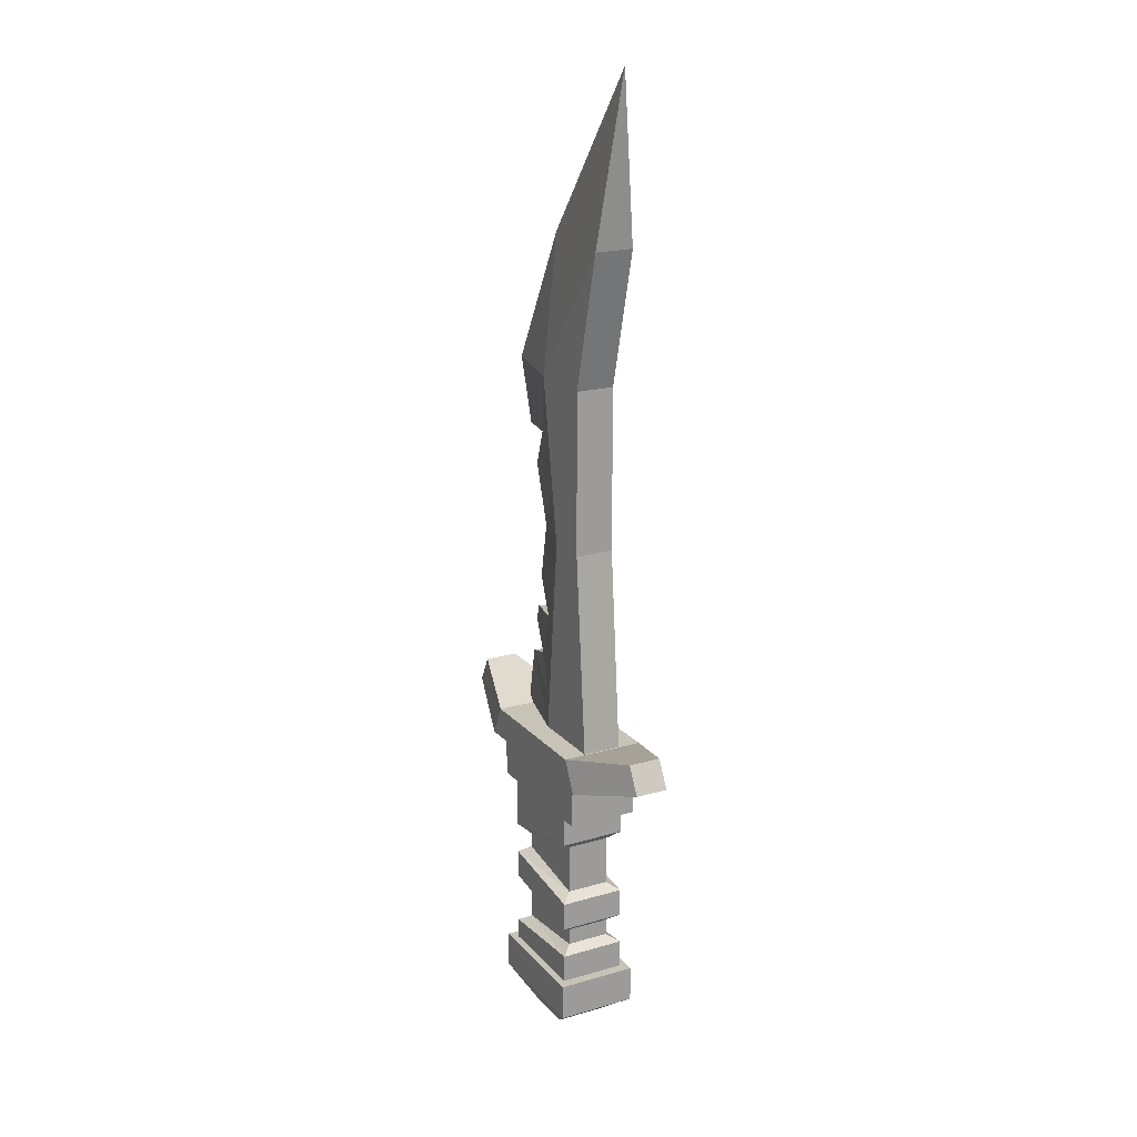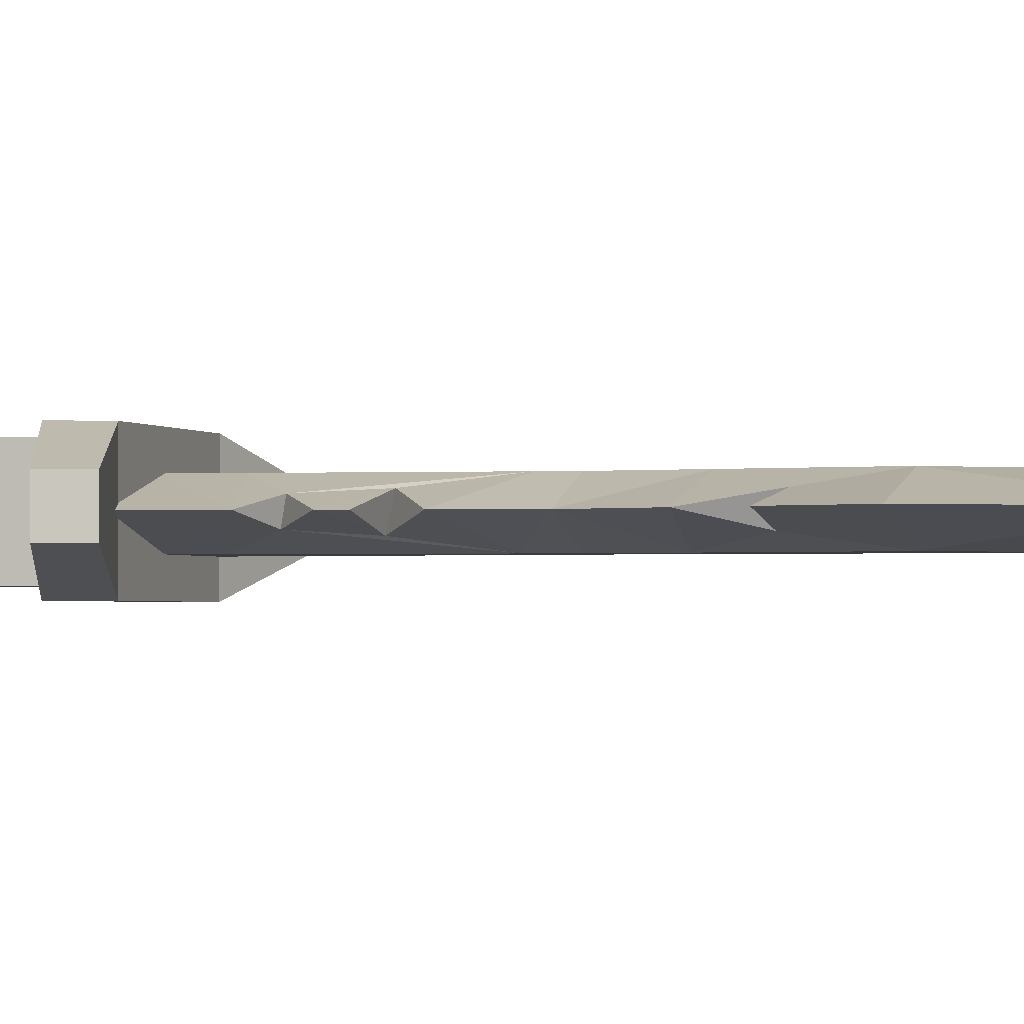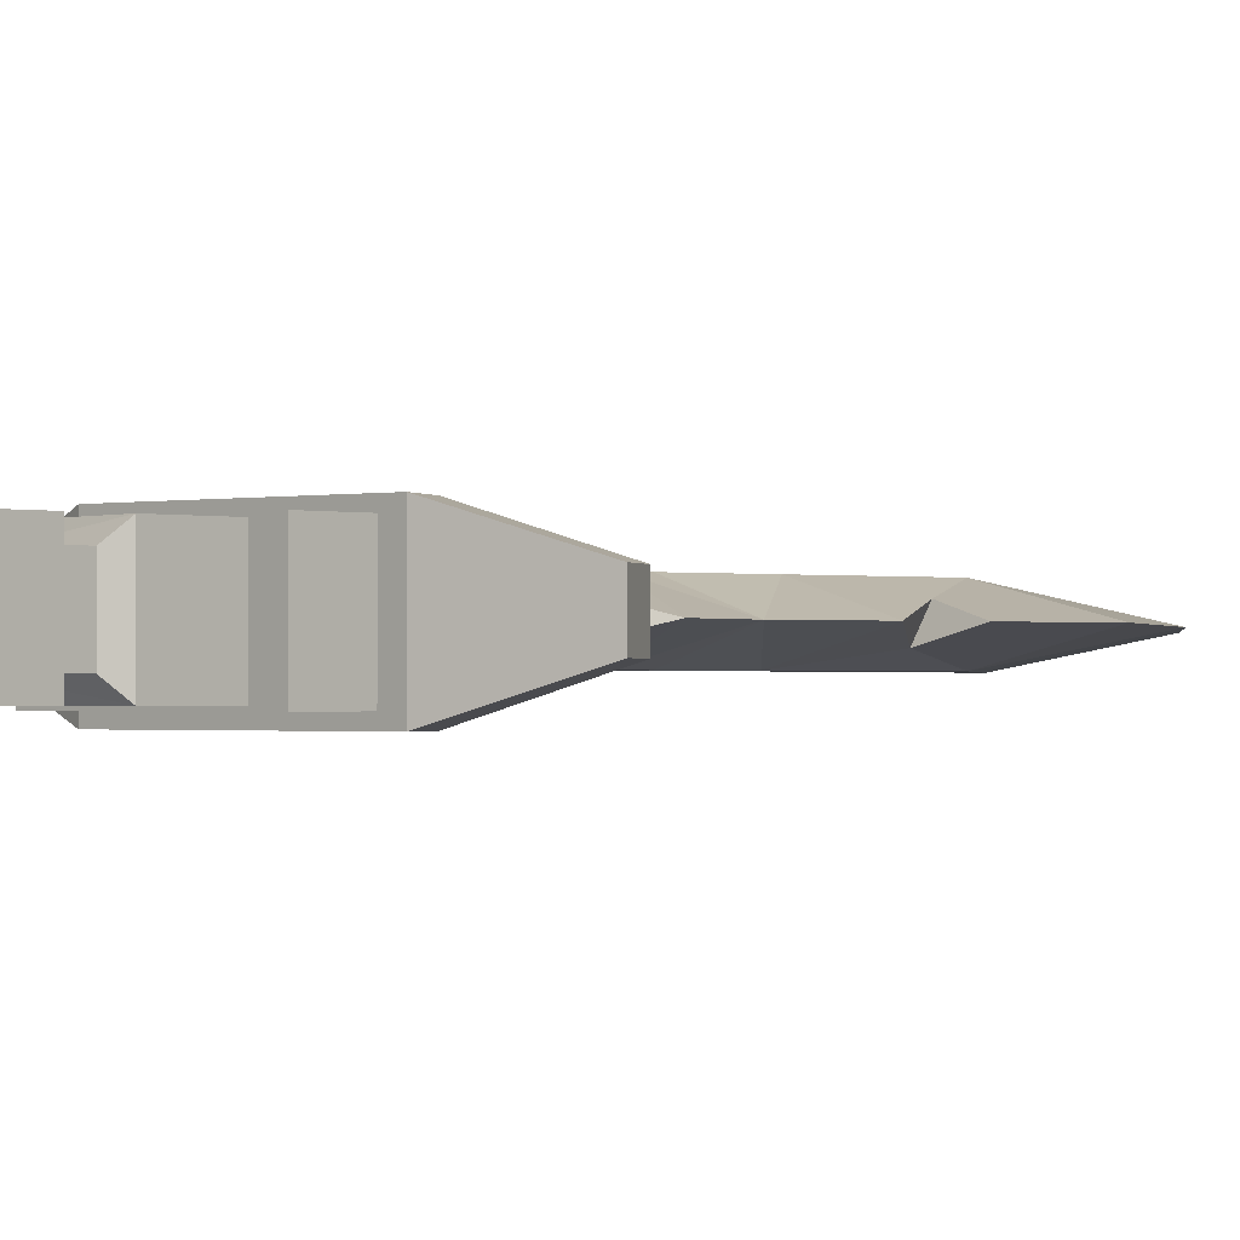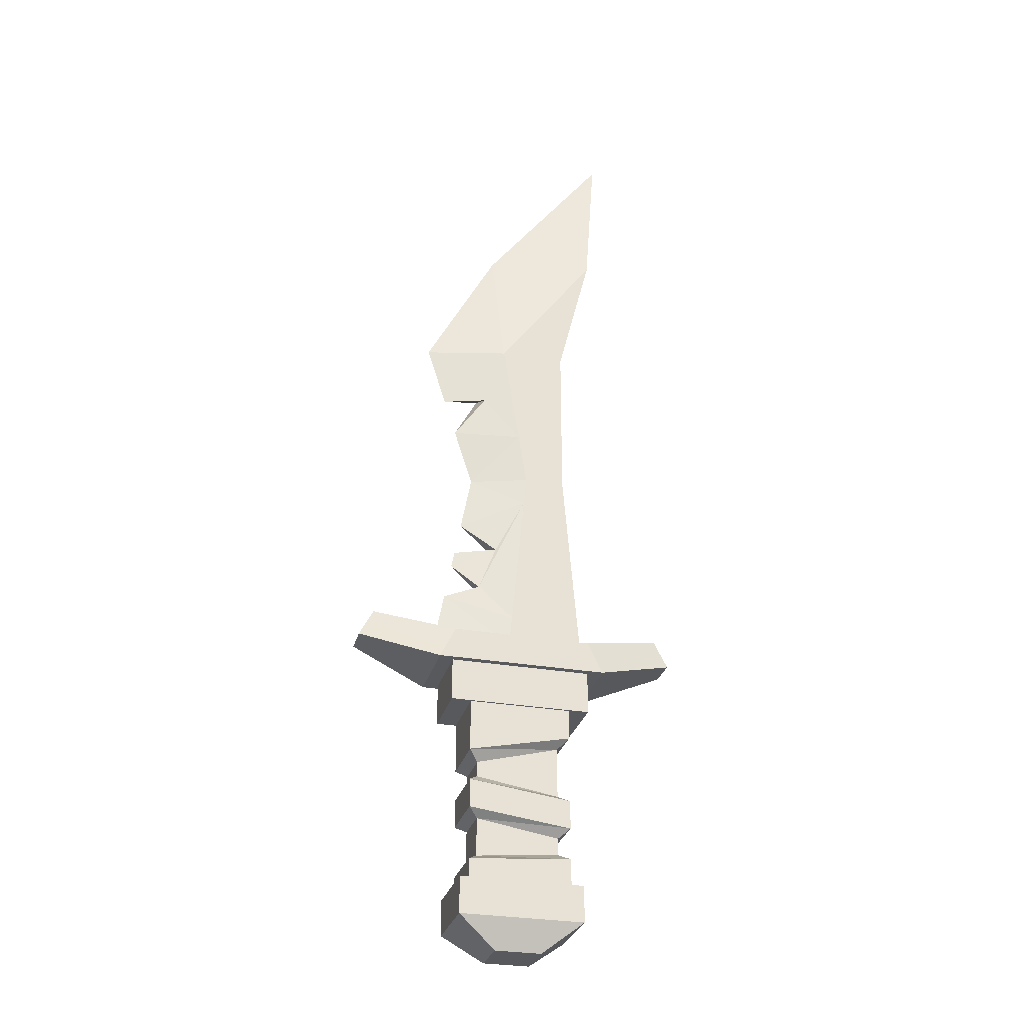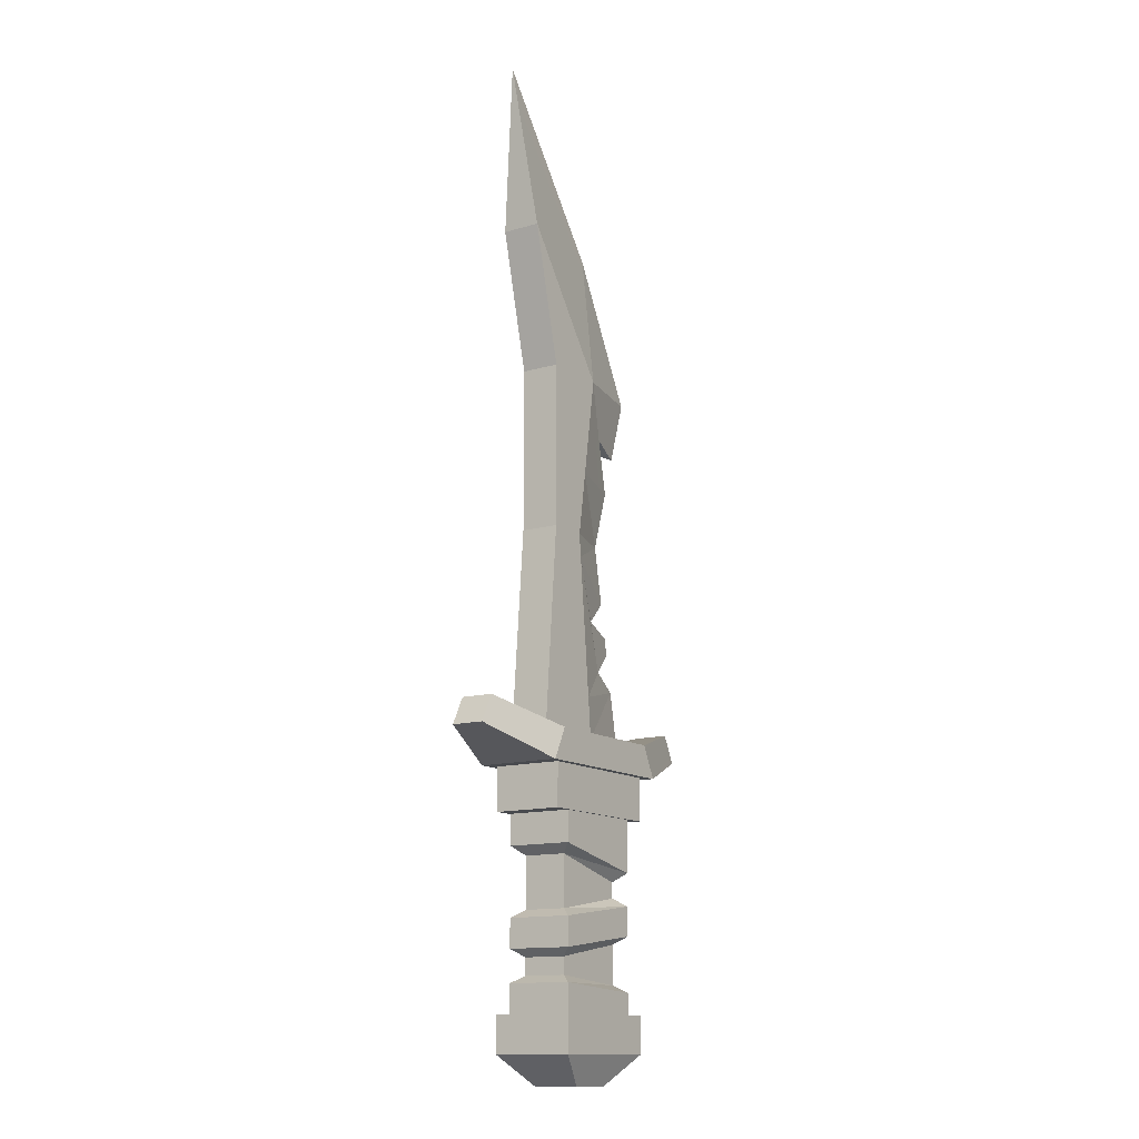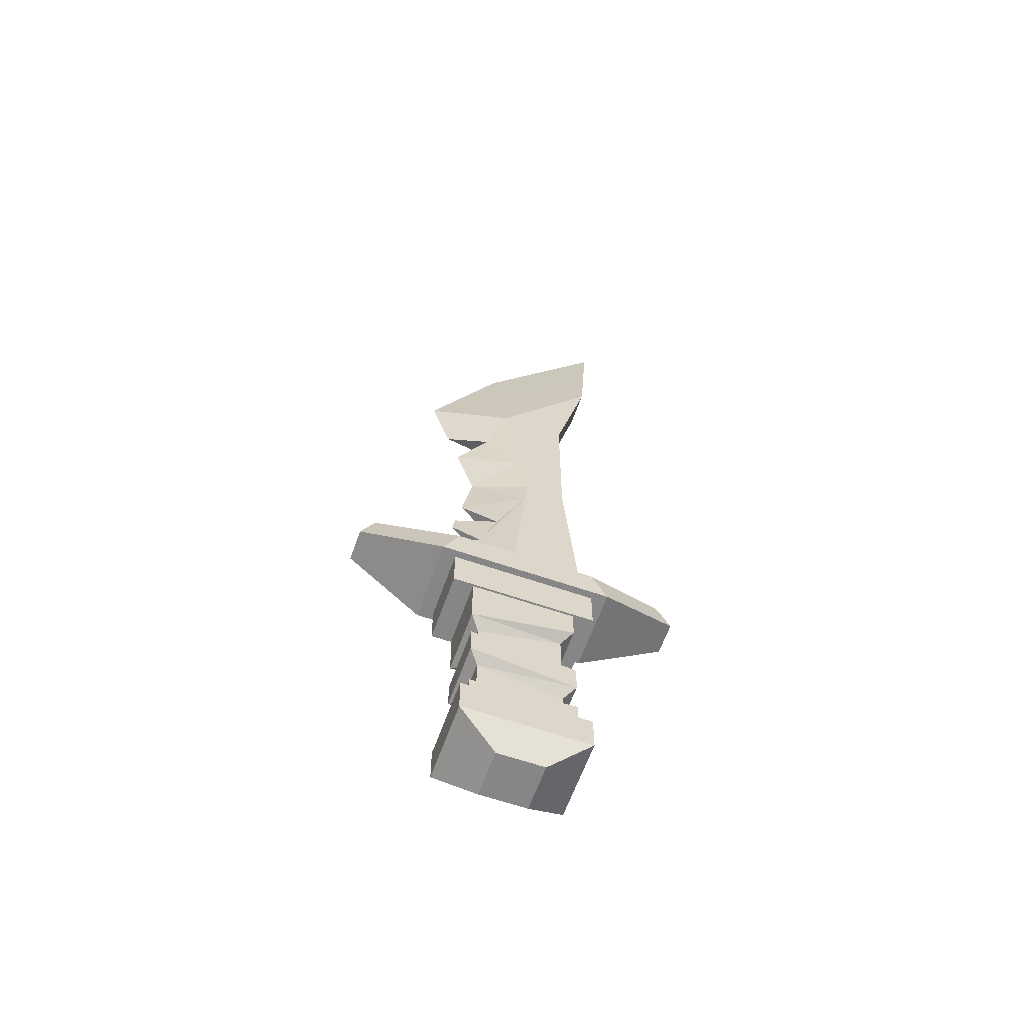
<metadata>
{"format":"obj","ext":"obj","renderer":"f3d","projection":"perspective","resolution":1024,"background":"white","views":[{"elev":19.6,"azim":-118.4,"up":"+Y"},{"elev":-1.4,"azim":105.5,"up":"+Z"},{"elev":-0.8,"azim":43.0,"up":"+Z"},{"elev":-29.2,"azim":165.4,"up":"+Y"},{"elev":-13.3,"azim":-56.4,"up":"+Y"},{"elev":-62.1,"azim":160.6,"up":"+Y"}]}
</metadata>
<code>
o SM_Wep_Dagger_01
v -4.303 -14.65 2.08
v 4.303 -14.65 2.08
v -4.303 -12.08 2.08
v 4.303 -12.08 2.08
v -4.303 -12.08 -2.079
v 4.303 -12.08 -2.079
v -4.303 -14.65 -2.079
v 4.303 -14.65 -2.079
v -1.379 -29.71 -1.393
v 1.38 -29.71 -1.393
v -1.379 -29.71 1.393
v 1.38 -29.71 1.393
v 3.098 -17.75 1.957
v 3.098 -14.65 1.957
v -3.098 -16.46 1.957
v -3.098 -14.65 1.957
v 3.098 -17.75 -1.958
v 3.098 -14.65 -1.958
v -3.098 -14.65 -1.958
v -3.098 -16.46 -1.958
v -3.098 -25.81 -1.958
v 3.098 -25.81 -1.958
v -3.73 -25.81 -2.392
v 3.731 -25.81 -2.392
v 3.098 -25.81 1.957
v 3.731 -25.81 2.392
v -3.098 -25.81 1.957
v -3.73 -25.81 2.392
v -3.73 -27.99 -2.392
v 3.731 -27.99 -2.392
v 3.731 -27.99 2.392
v -3.73 -27.99 2.392
v -5.176 -12.08 2.501
v 5.175 -12.08 2.501
v 5.175 -12.08 -2.501
v -5.176 -12.08 -2.501
v -4.236 -10.18 2.501
v 4.236 -10.18 2.501
v 4.236 -10.18 -2.501
v -4.236 -10.18 -2.501
v 9.989 -10.5 0.9799
v 9.989 -10.5 -0.9799
v 9.145 -8.872 0.9799
v 9.145 -8.872 -0.9799
v -9.989 -10.5 -0.9799
v -9.989 -10.5 0.9799
v -9.145 -8.872 -0.9799
v -9.145 -8.872 0.9799
v -2.502 -20.04 -1.3
v -2.502 -20.04 1.3
v -2.502 -17.01 -1.3
v -2.502 -17.01 1.3
v 2.502 -19.21 1.3
v 2.502 -18.29 1.3
v 2.502 -19.21 -1.3
v 2.502 -18.29 -1.3
v -3.098 -22.21 -1.958
v -3.098 -22.21 1.957
v -3.098 -20.5 -1.958
v -3.098 -20.5 1.957
v 3.098 -21.38 1.957
v 3.098 -19.66 1.957
v 3.098 -21.38 -1.958
v 3.098 -19.66 -1.958
v -2.502 -23.69 -1.3
v -2.502 -23.69 1.3
v -2.502 -22.68 -1.3
v -2.502 -22.68 1.3
v 2.502 -24.14 1.3
v 2.502 -21.84 1.3
v 2.502 -24.14 -1.3
v 2.502 -21.84 -1.3
v -3.098 -24.11 -1.958
v -3.098 -24.11 1.957
v 3.098 -24.55 1.957
v 3.098 -24.55 -1.958
v -5.193 19.85 1.159
v 0.8682 11.67 1.159
v 1.453 19.85 5.5e-05
v 5.887 11.67 5.2e-05
v -5.193 19.85 -1.159
v 0.8682 11.67 -1.159
v 5.115 -10.18 4.5e-05
v 0.4821 -10.18 1.159
v 0.4821 -10.18 -1.159
v -4.15 -10.18 -1.159
v -4.15 -10.18 1.159
v -3.14 11.67 -1.159
v -3.14 11.67 1.159
v 4.683 7.857 5.1e-05
v 2.375 8.477 0.5785
v -0.06243 5.774 1.159
v 3.941 5.508 5e-05
v 2.797 1.883 4.9e-05
v -0.6769 1.883 1.159
v 2.073 8.012 -0.614
v -0.1648 5.128 -1.159
v -0.6769 1.883 -1.159
v -3.14 1.883 -1.159
v -3.14 1.883 1.159
v -6.184 29.71 5.8e-05
v 4.459 -6.771 4.6e-05
v 0.2473 -7.737 1.159
v 2.307 -5.906 0.5028
v -0.5455 0.513 1.159
v 3.452 -1.531 4.8e-05
v 1.287 -3.021 0.6611
v 4.033 -4.554 4.7e-05
v 3.843 -3.564 4.7e-05
v 0.3027 -8.315 -1.159
v 2.325 -6.069 -0.5041
v -0.5091 0.1353 -1.159
v 1.267 -3.333 -0.6775
v -1.039 9.861 1.159
v -1.96 -3.319 1.159
v -1.467 -4.046 -1.159
v -0.8707 9.462 -1.159
f 1 2 3
f 3 2 4
f 5 6 7
f 7 6 8
f 9 10 11
f 11 10 12
f 2 8 4
f 4 8 6
f 7 1 5
f 5 1 3
f 13 14 15
f 15 14 16
f 13 17 14
f 14 17 18
f 19 18 20
f 20 18 17
f 20 15 19
f 19 15 16
f 16 14 1
f 1 14 2
f 18 19 8
f 8 19 7
f 14 18 2
f 2 18 8
f 19 16 7
f 7 16 1
f 21 22 23
f 23 22 24
f 22 25 24
f 24 25 26
f 25 27 26
f 26 27 28
f 27 21 28
f 28 21 23
f 23 24 29
f 29 24 30
f 24 26 30
f 30 26 31
f 26 28 31
f 31 28 32
f 28 23 32
f 32 23 29
f 29 30 9
f 9 30 10
f 30 31 10
f 10 31 12
f 31 32 12
f 12 32 11
f 32 29 11
f 11 29 9
f 3 4 33
f 33 4 34
f 6 5 35
f 35 5 36
f 4 6 34
f 34 6 35
f 5 3 36
f 36 3 33
f 33 34 37
f 37 34 38
f 35 36 39
f 39 36 40
f 41 42 43
f 43 42 44
f 45 46 47
f 47 46 48
f 34 35 41
f 41 35 42
f 39 44 35
f 35 44 42
f 39 38 44
f 44 38 43
f 38 34 43
f 43 34 41
f 36 33 45
f 45 33 46
f 37 48 33
f 33 48 46
f 37 40 48
f 48 40 47
f 40 36 47
f 47 36 45
f 37 38 40
f 40 38 39
f 49 50 51
f 51 50 52
f 53 54 50
f 50 54 52
f 53 55 54
f 54 55 56
f 51 56 49
f 49 56 55
f 57 58 59
f 59 58 60
f 58 61 60
f 60 61 62
f 61 63 62
f 62 63 64
f 64 63 59
f 59 63 57
f 65 66 67
f 67 66 68
f 66 69 68
f 68 69 70
f 69 71 70
f 70 71 72
f 72 71 67
f 67 71 65
f 21 27 73
f 73 27 74
f 25 75 27
f 27 75 74
f 25 22 75
f 75 22 76
f 73 76 21
f 21 76 22
f 54 13 52
f 52 13 15
f 54 56 13
f 13 56 17
f 56 51 17
f 17 51 20
f 51 52 20
f 20 52 15
f 67 68 57
f 57 68 58
f 50 49 60
f 60 49 59
f 68 70 58
f 58 70 61
f 53 50 62
f 62 50 60
f 70 72 61
f 61 72 63
f 55 53 64
f 64 53 62
f 55 64 49
f 49 64 59
f 67 57 72
f 72 57 63
f 66 65 74
f 74 65 73
f 66 74 69
f 69 74 75
f 71 69 76
f 76 69 75
f 65 71 73
f 73 71 76
f 77 78 79
f 79 78 80
f 81 79 82
f 82 79 80
f 83 84 85
f 86 85 87
f 85 84 87
f 88 89 81
f 81 89 77
f 80 78 90
f 90 78 91
f 78 92 91
f 91 92 93
f 93 92 94
f 95 94 92
f 80 90 82
f 90 96 82
f 82 96 97
f 96 93 97
f 93 94 97
f 94 98 97
f 99 100 88
f 88 100 89
f 77 79 101
f 81 77 101
f 101 79 81
f 83 102 84
f 84 102 103
f 102 104 103
f 103 104 105
f 95 105 94
f 94 105 106
f 106 105 107
f 105 104 107
f 104 108 107
f 108 109 107
f 83 85 102
f 85 110 102
f 102 110 111
f 110 112 111
f 98 94 112
f 94 106 112
f 106 113 112
f 112 113 111
f 111 113 108
f 113 109 108
f 86 87 99
f 99 87 100
f 89 78 77
f 78 89 114
f 89 100 114
f 114 100 92
f 100 95 92
f 84 103 87
f 103 115 87
f 87 115 100
f 95 100 105
f 115 105 100
f 85 86 110
f 110 86 116
f 86 99 116
f 116 99 112
f 99 98 112
f 82 117 88
f 88 117 99
f 117 97 99
f 97 98 99
f 81 82 88
f 109 113 107
f 108 104 111
f 91 96 90
f 107 113 106
f 111 104 102
f 93 96 91
f 105 115 103
f 78 114 92
f 110 116 112
f 97 117 82

</code>
